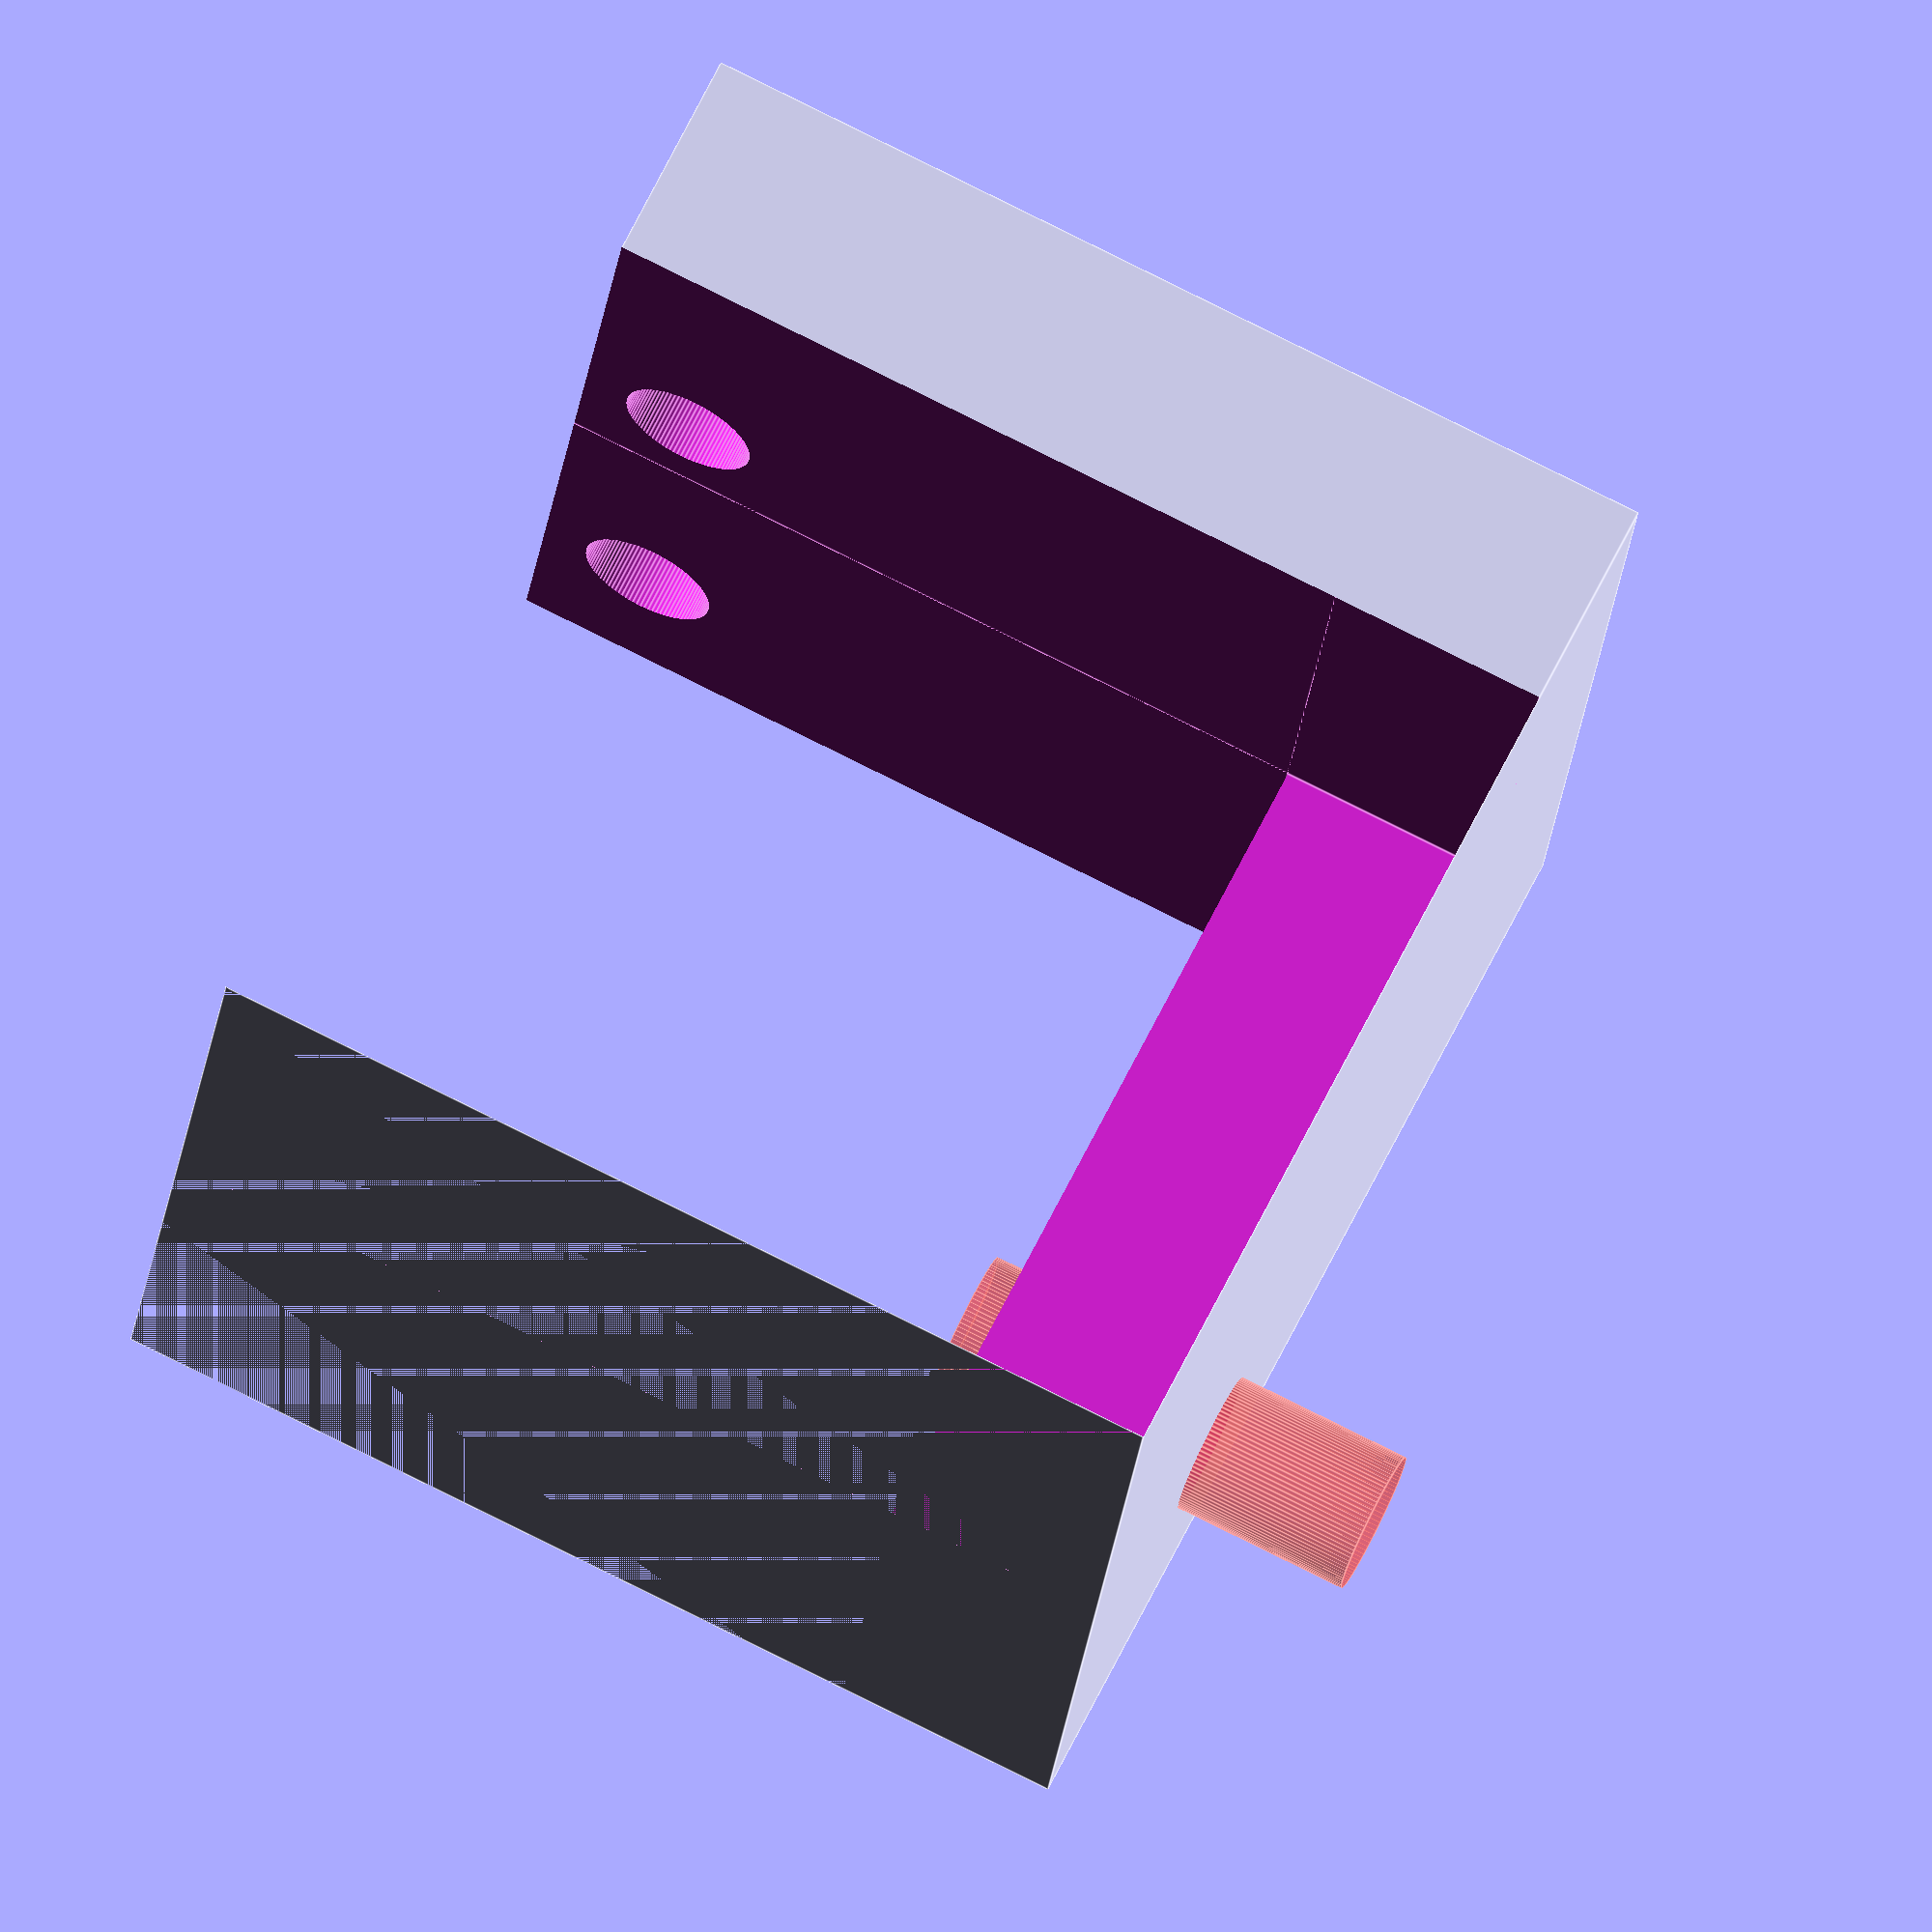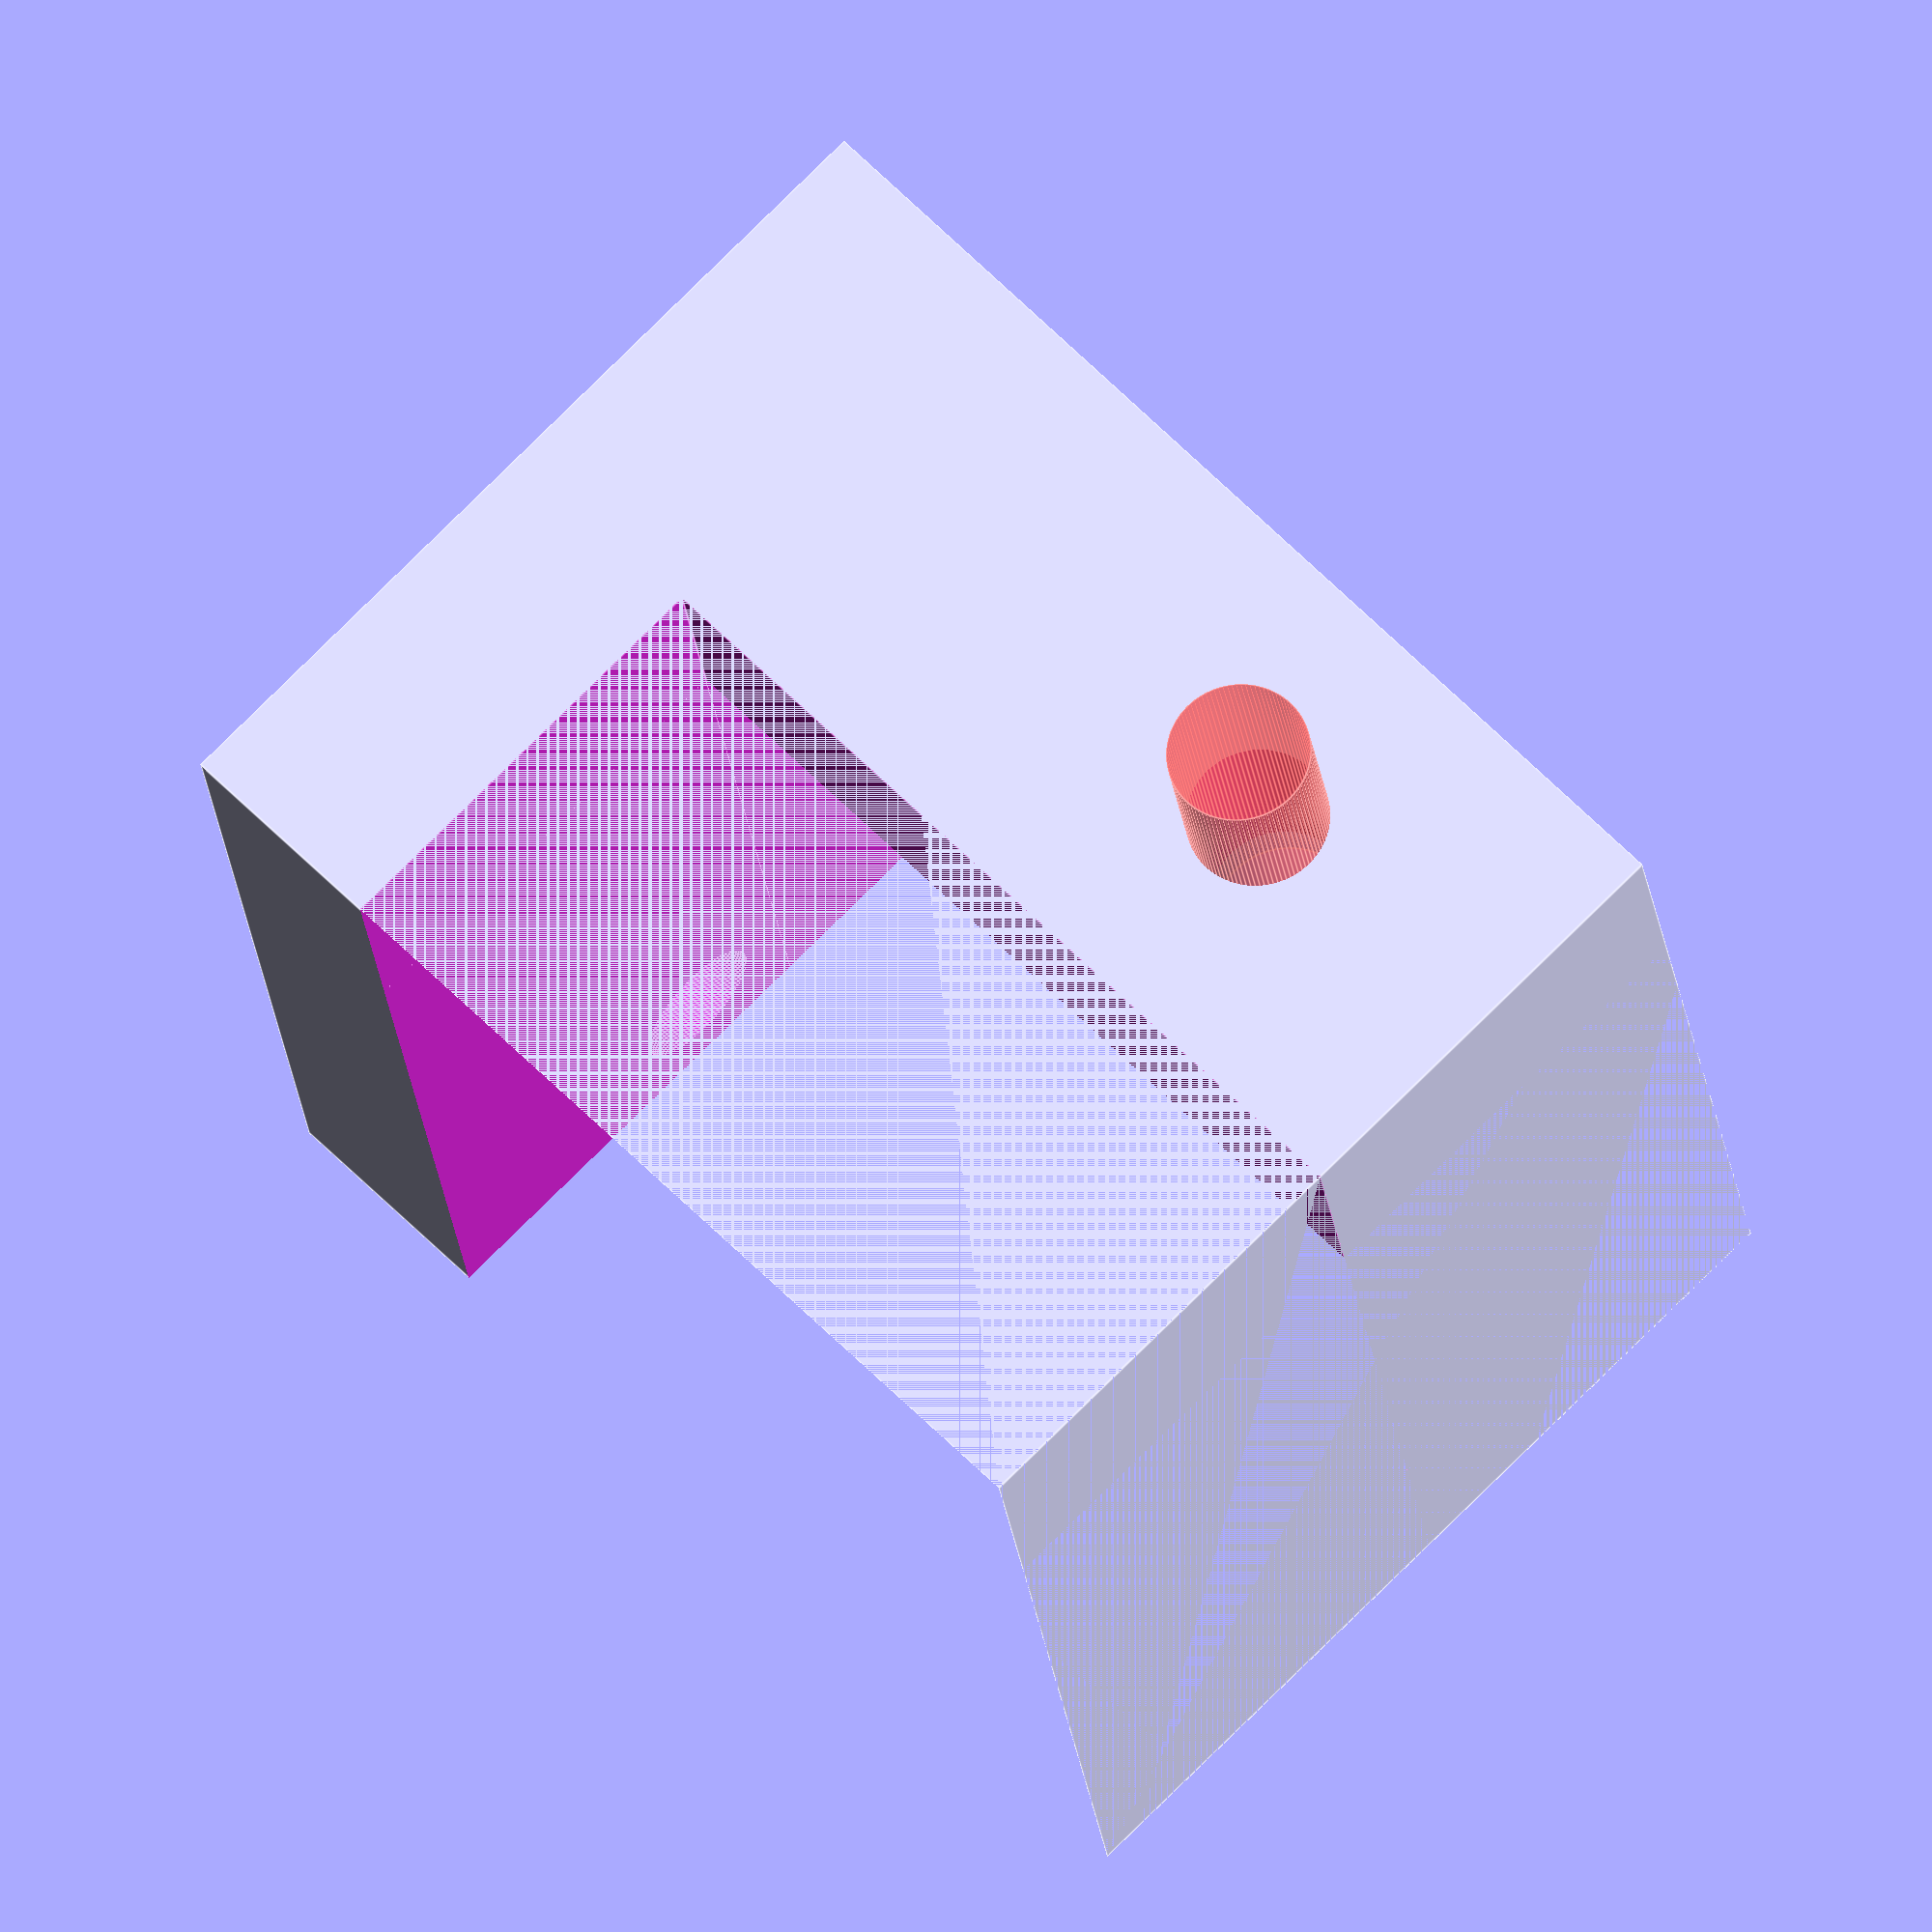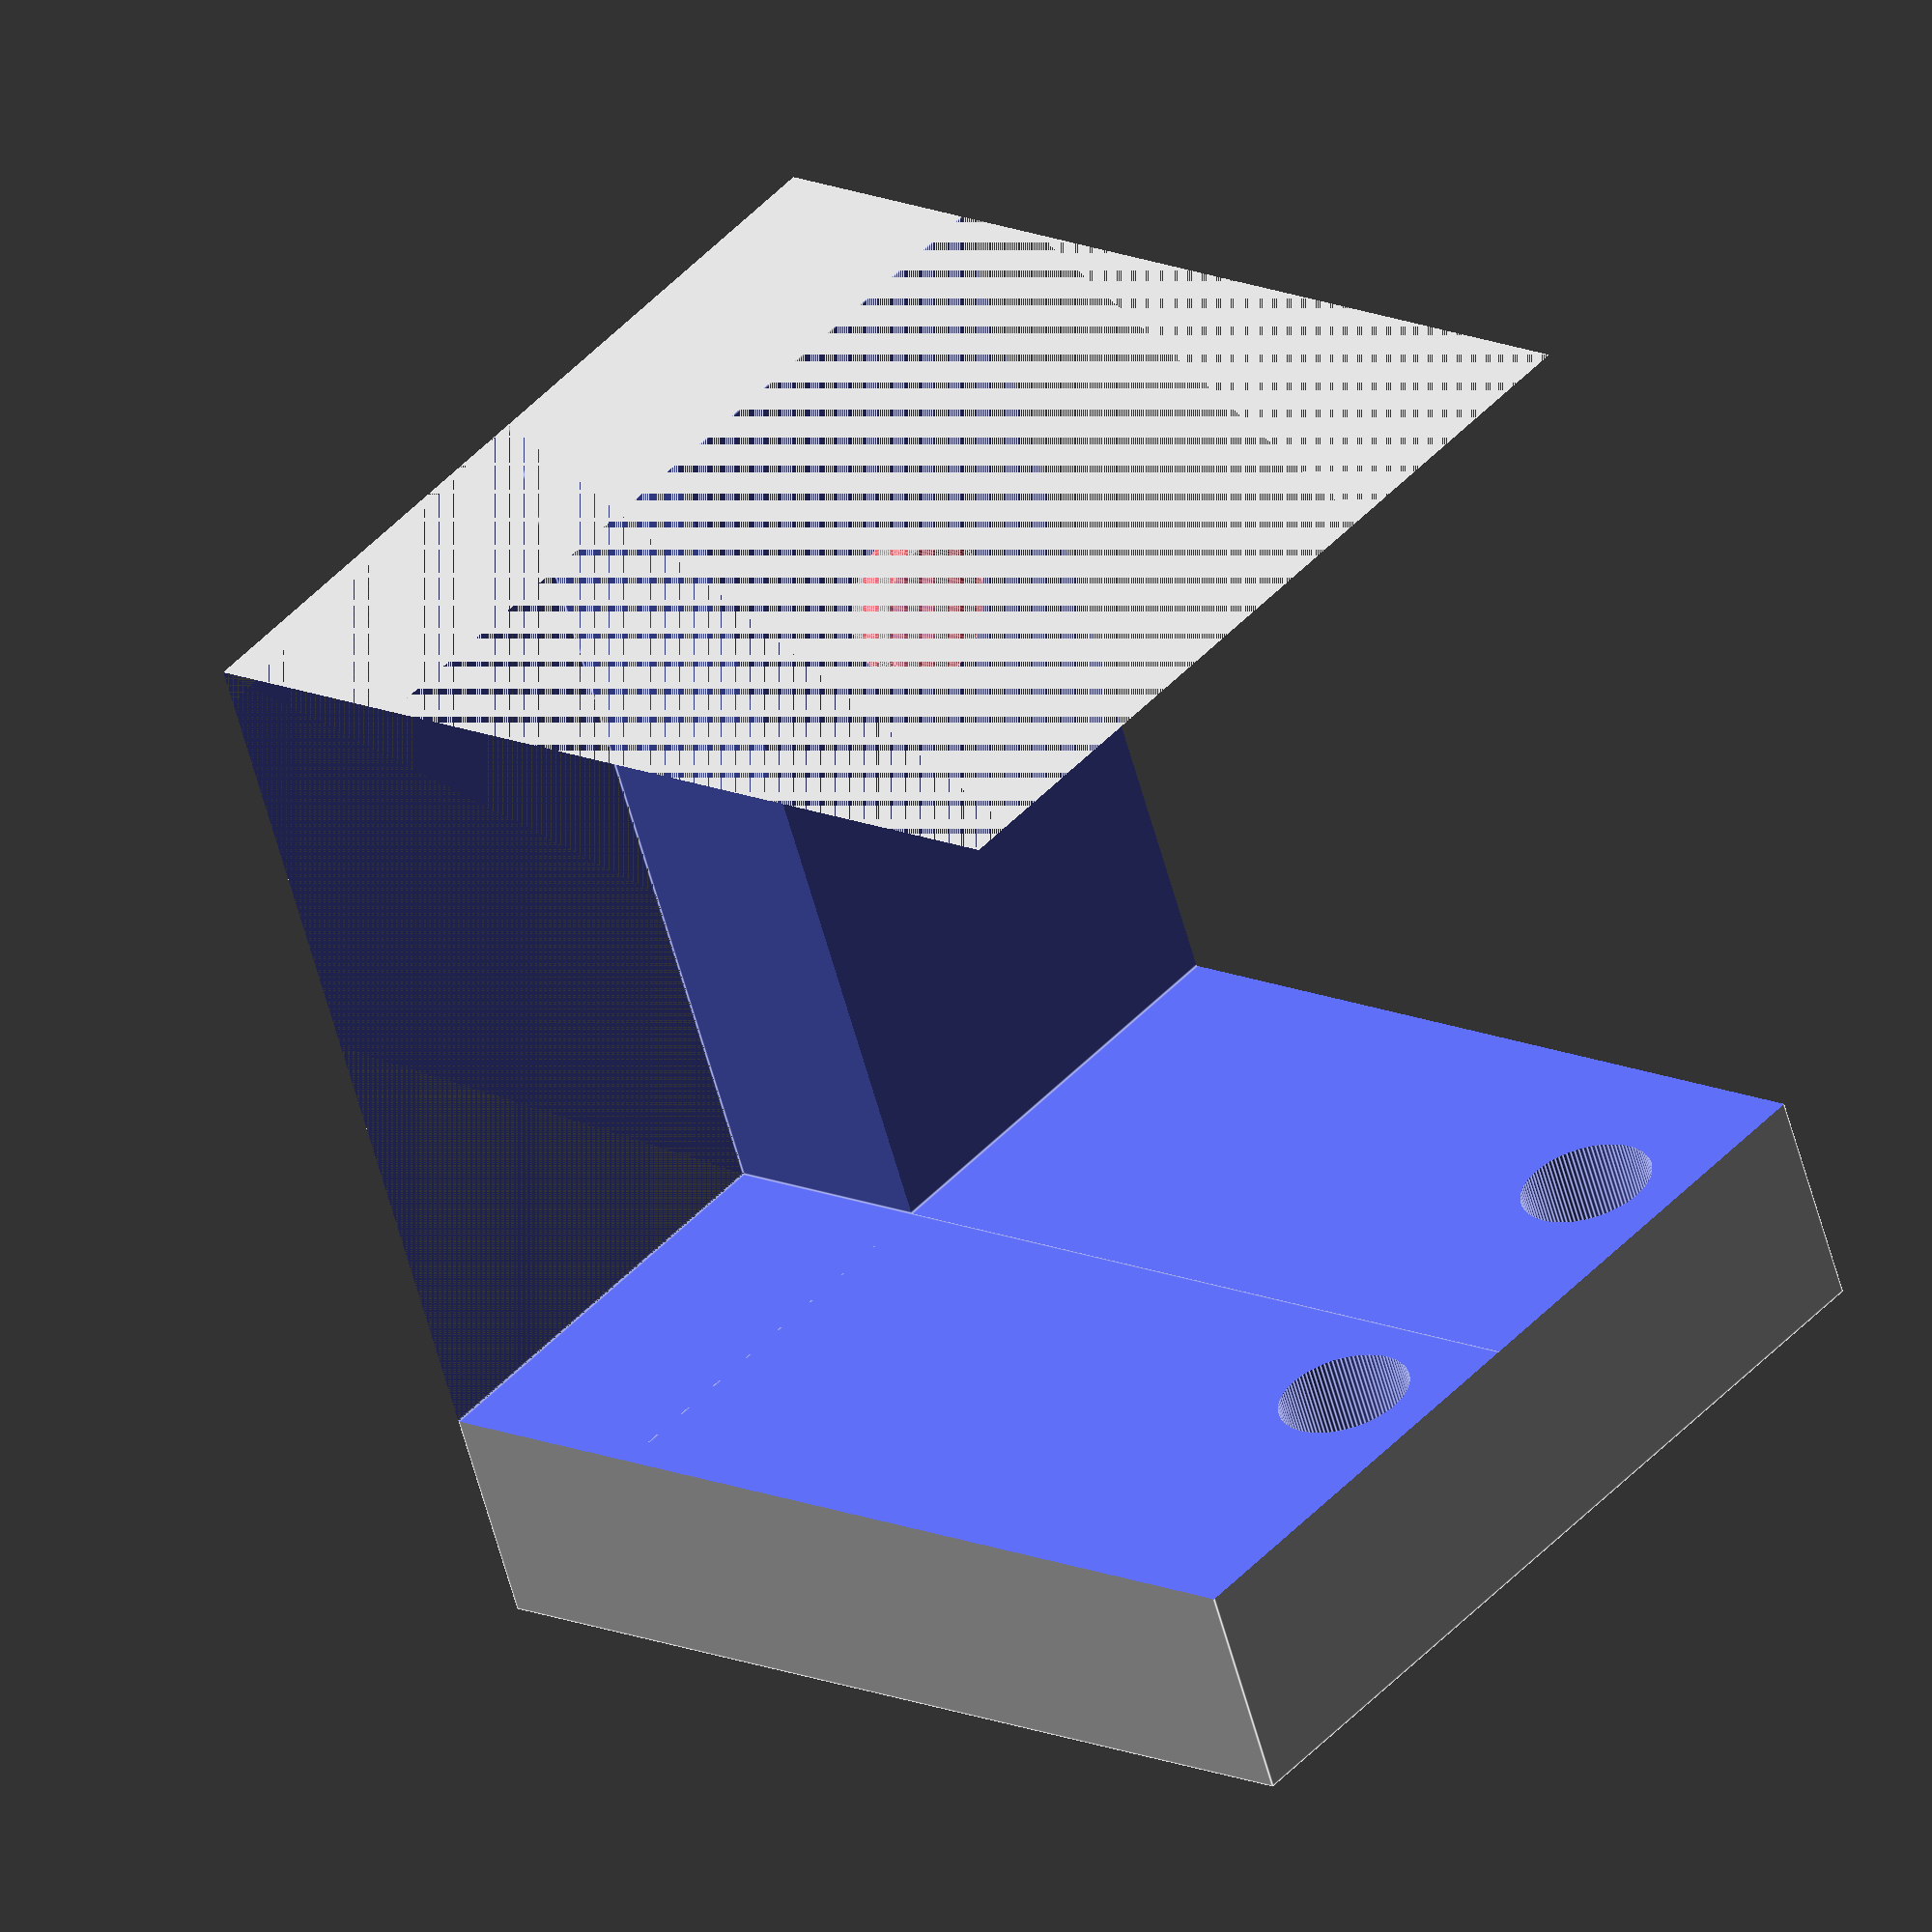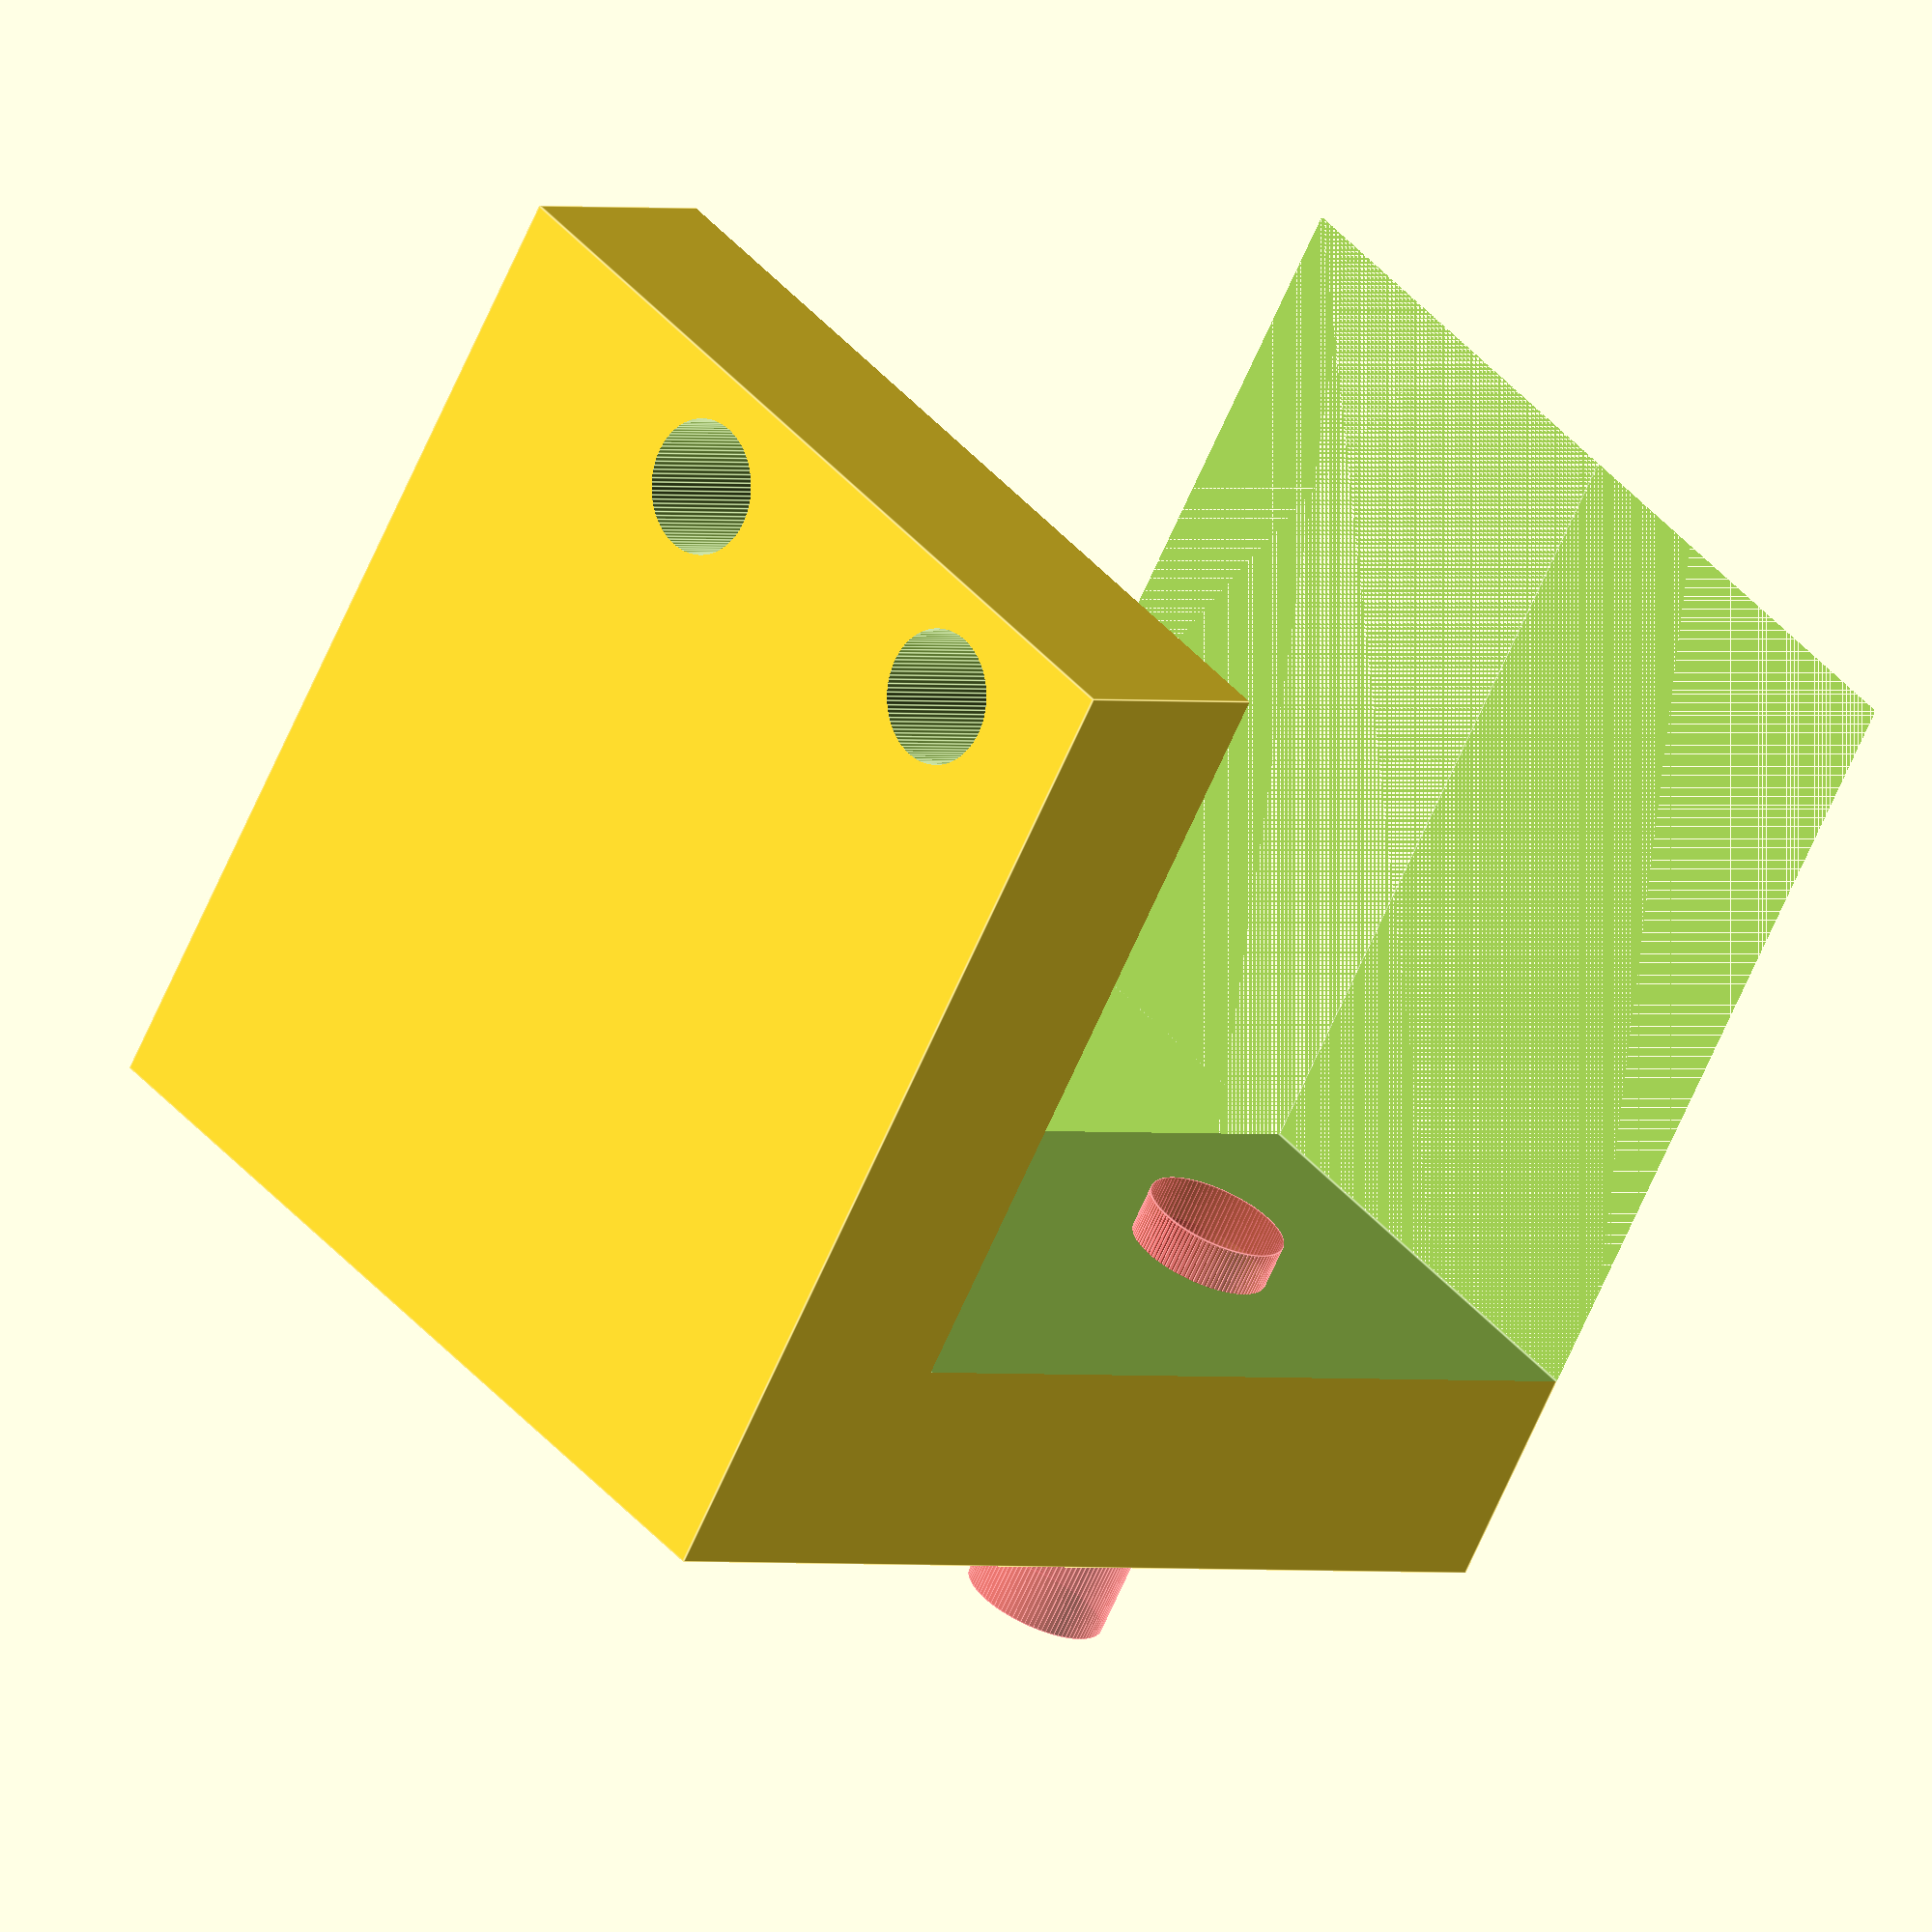
<openscad>
// X endstop for K40 laser cutter

thickness = 5;
endstopOffset = 20; // adjust to maximize X travel

difference(){
    cube([25,endstopOffset+thickness/2,20]);
    
    translate([thickness,thickness,-1]) cube([20,50,22]);
    
    // cut away a bit for clearance
    translate([thickness,0,-10]) cube([20,50,20]);
    
    // m3 screw mount
    #translate([18,thickness+1,15]) rotate([90]) cylinder(d=3.2,h=thickness*2,$fn=100);
    
    // microswitch mounting holes
    holeSep = 8.5;
    translate([-thickness/2,endstopOffset,16]) rotate([90,0,90]) cylinder(d=3,h=thickness*2,$fn=100);
    translate([-thickness/2,endstopOffset,16-holeSep]) rotate([90,0,90]) cylinder(d=3,h=thickness*2,$fn=100);
}
</openscad>
<views>
elev=202.9 azim=244.1 roll=6.0 proj=o view=edges
elev=285.1 azim=188.6 roll=224.9 proj=o view=edges
elev=135.9 azim=109.3 roll=321.3 proj=o view=edges
elev=317.0 azim=30.2 roll=322.6 proj=o view=edges
</views>
